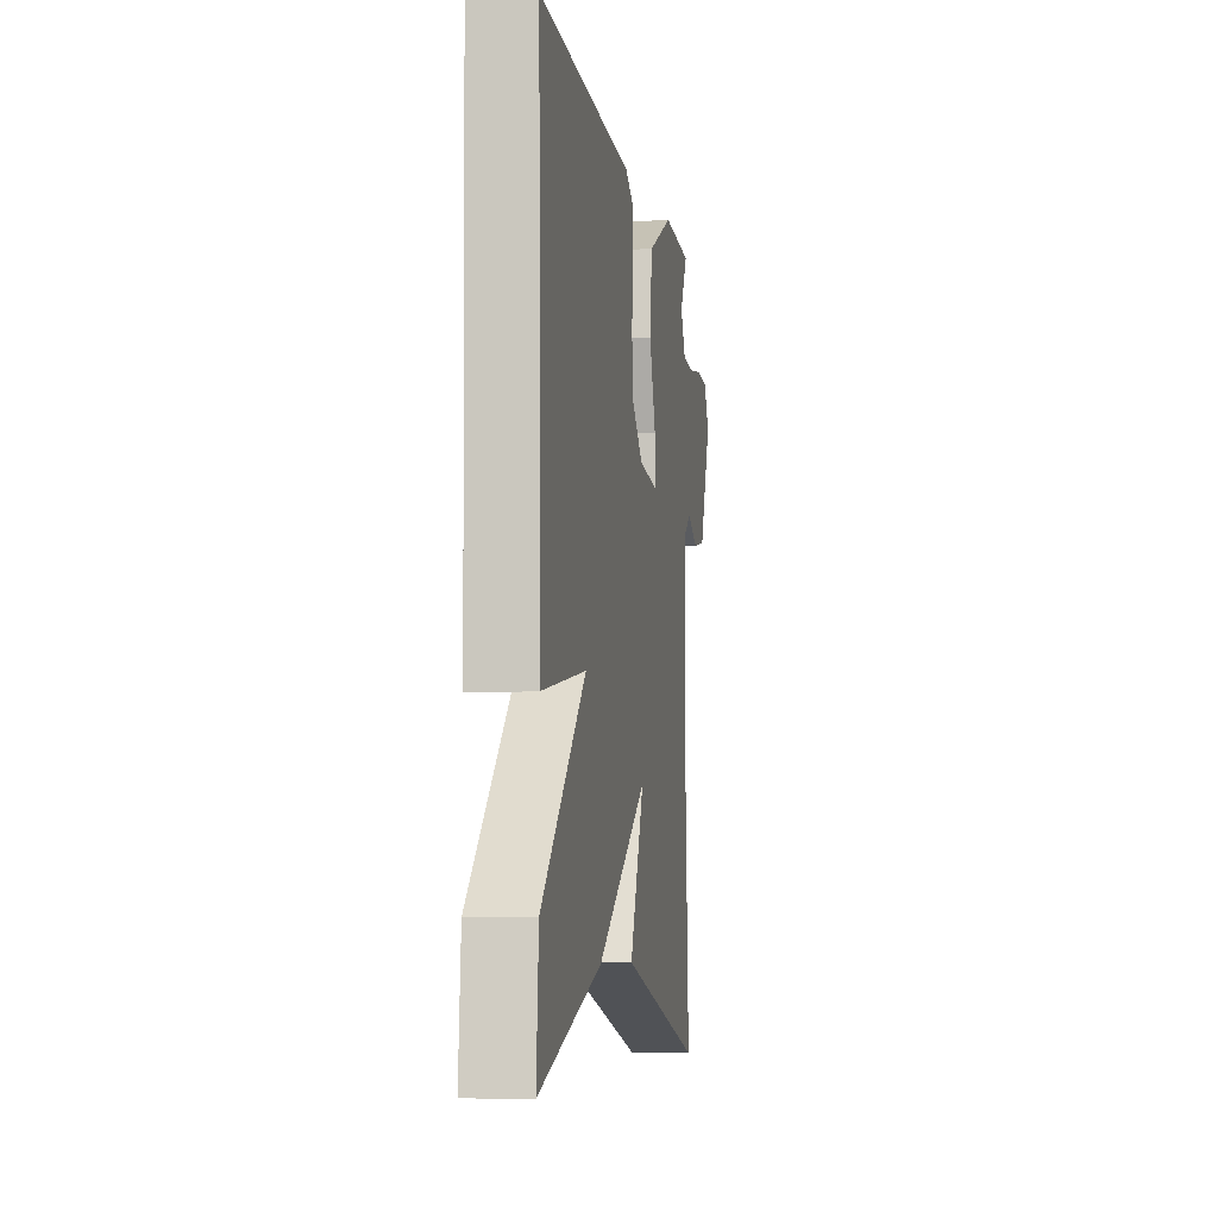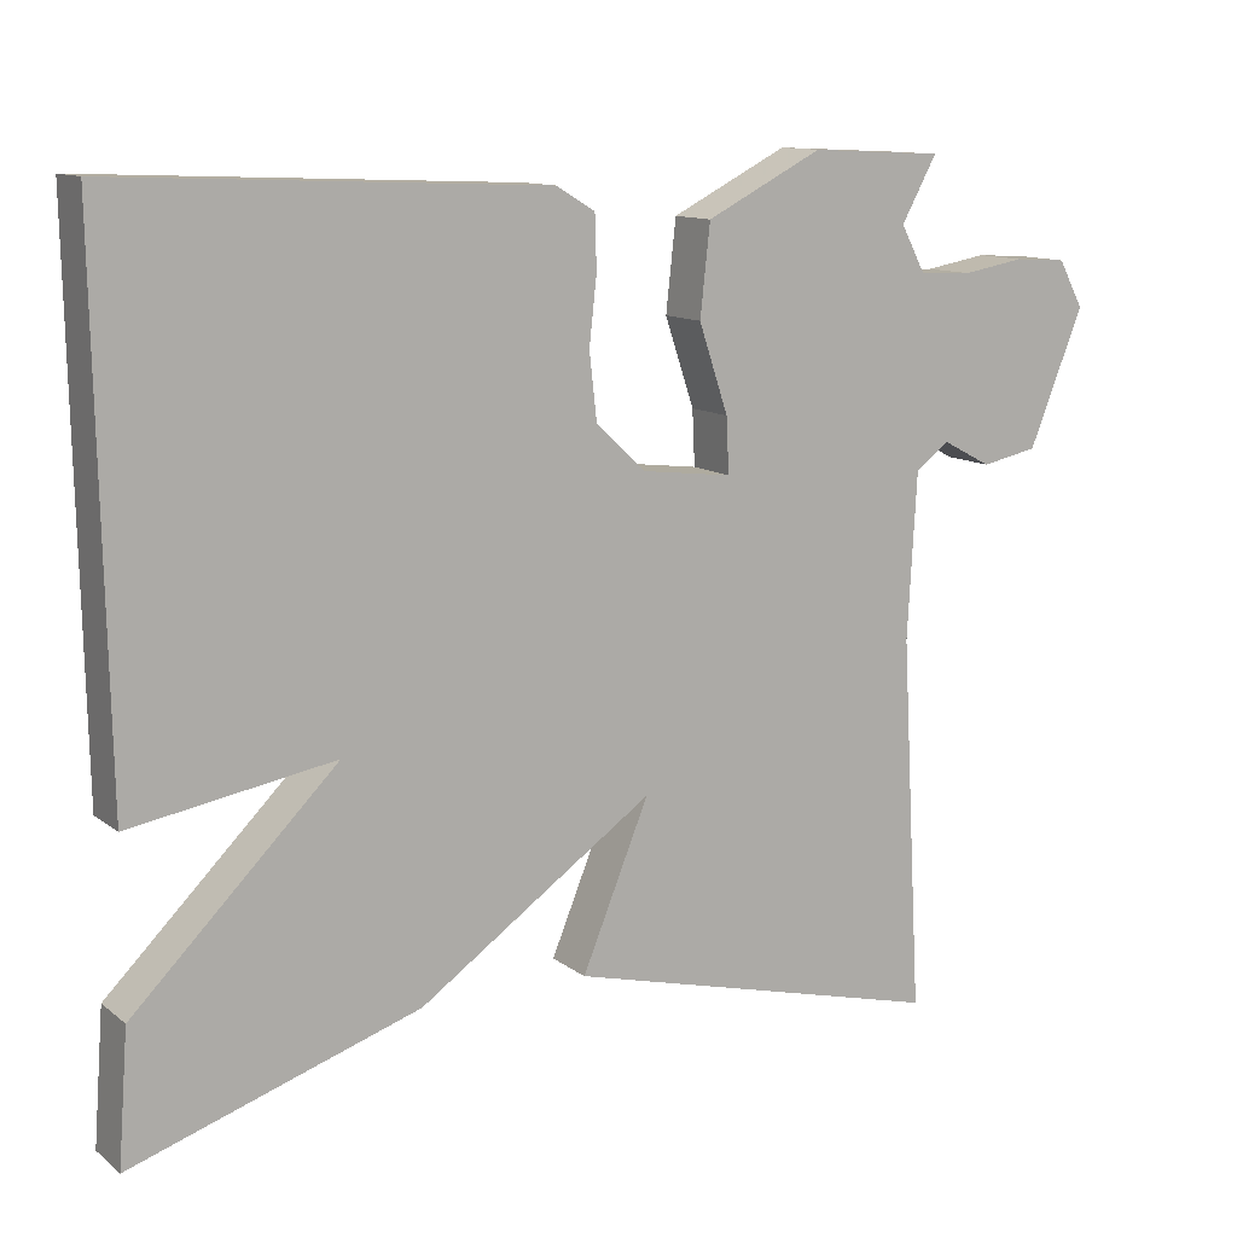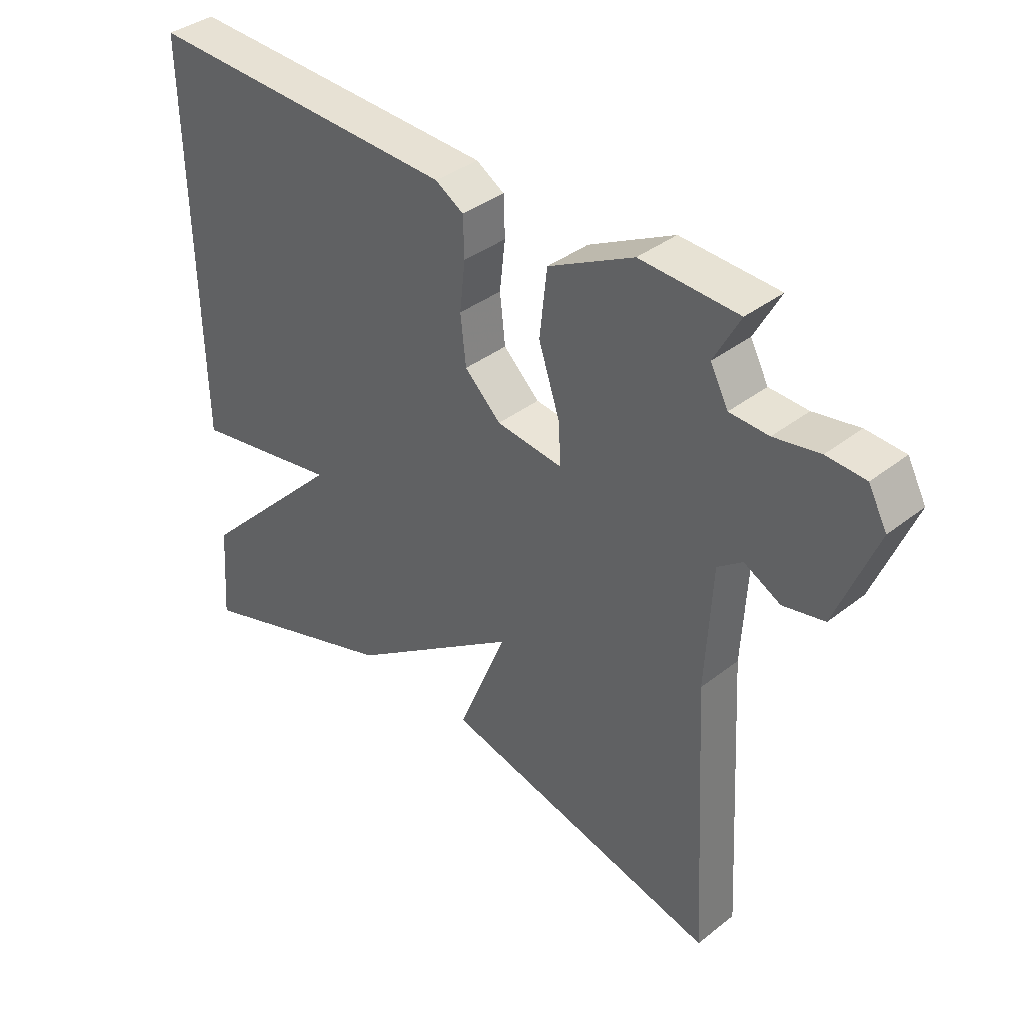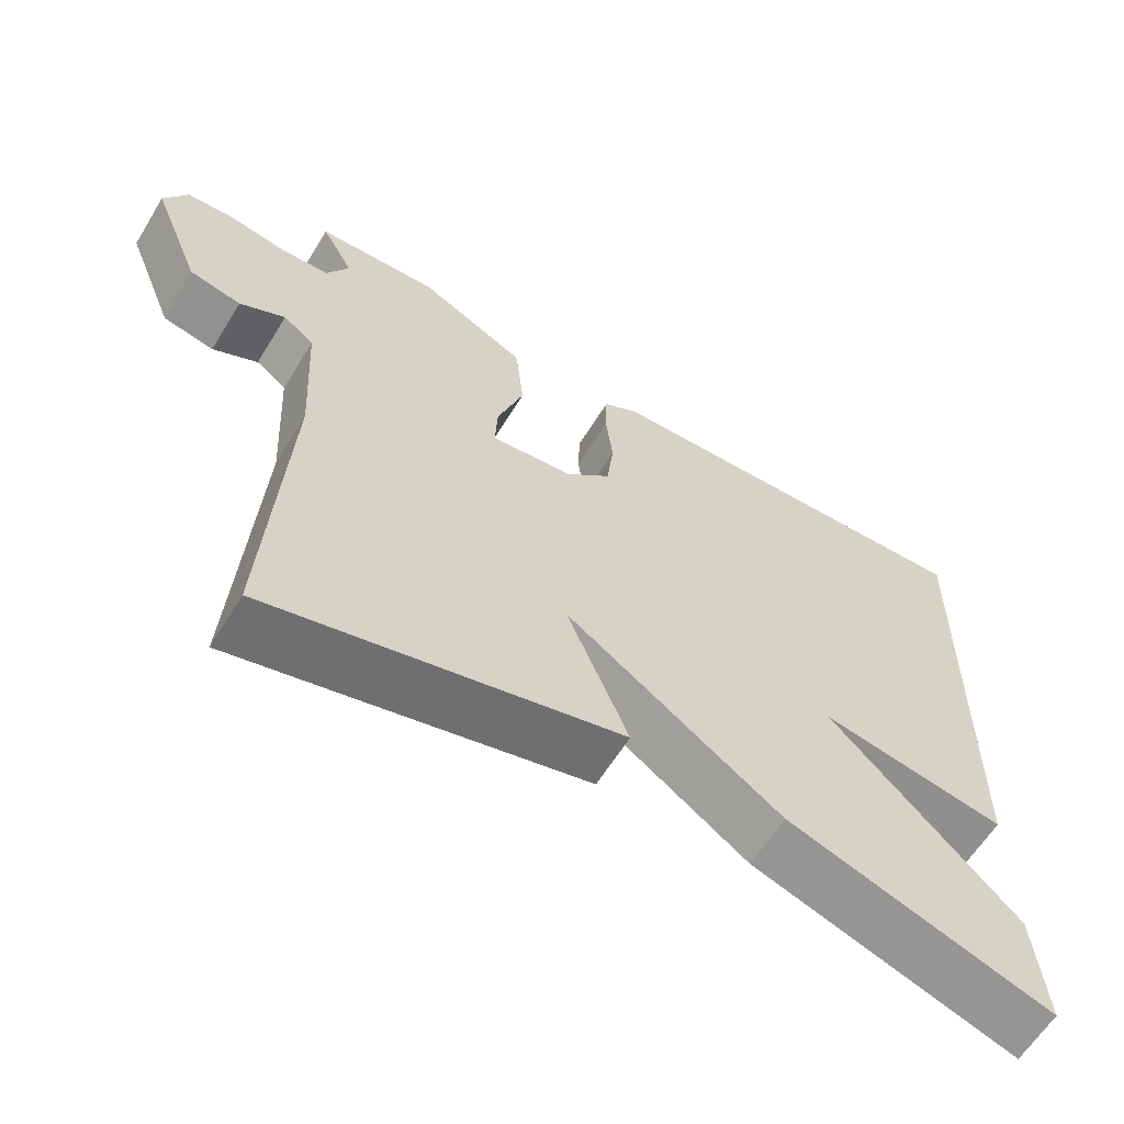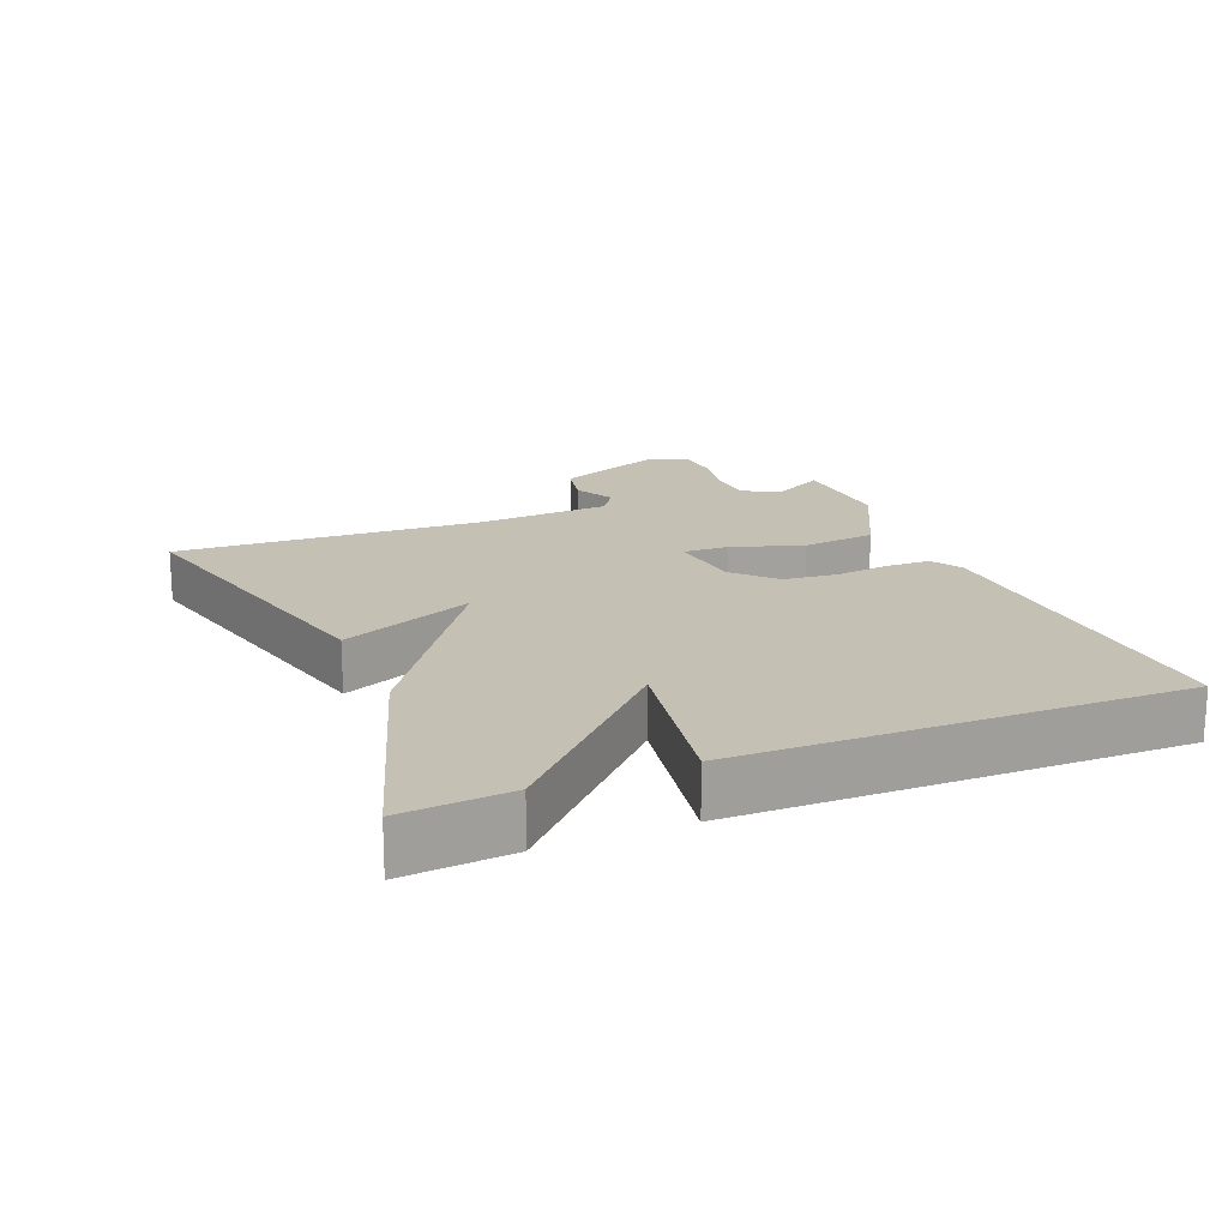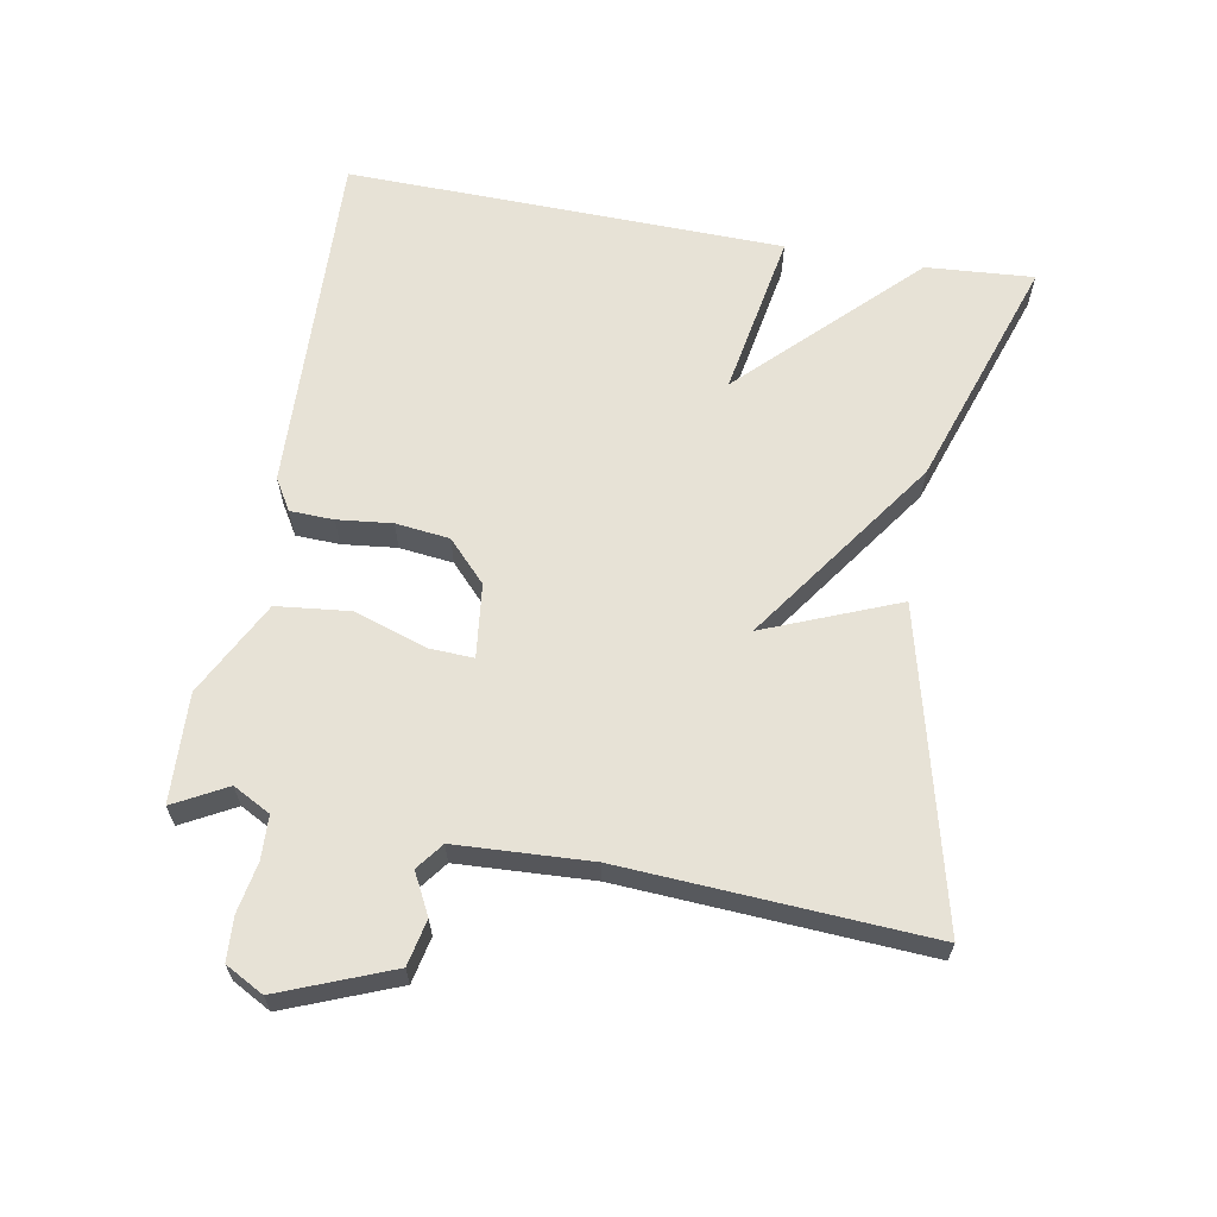
<metadata>
{"format":"obj","ext":"obj","renderer":"f3d","projection":"perspective","resolution":1024,"background":"white","views":[{"elev":-6.9,"azim":-80.7,"up":"+Z"},{"elev":11.8,"azim":-30.7,"up":"+Z"},{"elev":37.2,"azim":44.9,"up":"+Z"},{"elev":-61.7,"azim":148.5,"up":"+Z"},{"elev":18.3,"azim":-112.5,"up":"+Y"},{"elev":63.5,"azim":100.4,"up":"+Y"}]}
</metadata>
<code>
v 0.5 0.07 0.5
v 0.458 0.07 0.423
v 0.487 0.07 0.368
v 0.55 0.07 0.365
v 0.624 0.07 0.378
v 0.687 0.07 0.374
v 0.717 0.07 0.318
v 0.652 0.07 0.156
v 0.585 0.07 0.142
v 0.526 0.07 0.173
v 0.486 0.07 0.143
v 0.475 0.07 -0.054
v 0.5 0.07 -0.5
v 0.044 0.07 -0.386
v 0.124 0.07 -0.191
v -0.156 0.07 -0.386
v -0.5 0.07 -0.5
v -0.488 0.07 -0.342
v -0.245 0.07 -0.1
v -0.488 0.07 -0.142
v -0.5 0.07 0.5
v 0.013 0.07 0.478
v 0.059 0.07 0.45
v 0.061 0.07 0.386
v 0.052 0.07 0.306
v 0.061 0.07 0.227
v 0.12 0.07 0.171
v 0.228 0.07 0.158
v 0.225 0.07 0.224
v 0.19 0.07 0.329
v 0.202 0.07 0.437
v 0.341 0.07 0.508
v 0.5 0 0.5
v 0.458 0 0.423
v 0.487 0 0.368
v 0.55 0 0.365
v 0.624 0 0.378
v 0.687 0 0.374
v 0.717 0 0.318
v 0.652 0 0.156
v 0.585 0 0.142
v 0.526 0 0.173
v 0.486 0 0.143
v 0.475 0 -0.054
v 0.5 0 -0.5
v 0.044 0 -0.386
v 0.124 0 -0.191
v -0.156 0 -0.386
v -0.5 0 -0.5
v -0.488 0 -0.342
v -0.245 0 -0.1
v -0.488 0 -0.142
v -0.5 0 0.5
v 0.013 0 0.478
v 0.059 0 0.45
v 0.061 0 0.386
v 0.052 0 0.306
v 0.061 0 0.227
v 0.12 0 0.171
v 0.228 0 0.158
v 0.225 0 0.224
v 0.19 0 0.329
v 0.202 0 0.437
v 0.341 0 0.508
f 32 1 2
f 31 32 2
f 30 31 2
f 29 30 2
f 28 29 2 3
f 23 24 25
f 22 23 25
f 21 22 25
f 20 21 25
f 19 20 25
f 19 25 26
f 17 18 19
f 16 17 19
f 15 16 19
f 15 19 26 27
f 12 13 14 15
f 11 12 15
f 8 9 10
f 7 8 10
f 6 7 10
f 5 6 10
f 4 5 10
f 4 10 11
f 3 4 11
f 28 3 11
f 15 27 28
f 11 15 28
f 34 33 64
f 34 64 63
f 34 63 62
f 34 62 61
f 35 34 61 60
f 57 56 55
f 57 55 54
f 57 54 53
f 57 53 52
f 57 52 51
f 58 57 51
f 51 50 49
f 51 49 48
f 51 48 47
f 59 58 51 47
f 47 46 45 44
f 47 44 43
f 42 41 40
f 42 40 39
f 42 39 38
f 42 38 37
f 42 37 36
f 43 42 36
f 43 36 35
f 43 35 60
f 60 59 47
f 60 47 43
f 1 33 34 2
f 2 34 35 3
f 3 35 36 4
f 4 36 37 5
f 5 37 38 6
f 6 38 39 7
f 7 39 40 8
f 8 40 41 9
f 9 41 42 10
f 10 42 43 11
f 11 43 44 12
f 12 44 45 13
f 13 45 46 14
f 14 46 47 15
f 15 47 48 16
f 16 48 49 17
f 17 49 50 18
f 18 50 51 19
f 19 51 52 20
f 20 52 53 21
f 21 53 54 22
f 22 54 55 23
f 23 55 56 24
f 24 56 57 25
f 25 57 58 26
f 26 58 59 27
f 27 59 60 28
f 28 60 61 29
f 29 61 62 30
f 30 62 63 31
f 31 63 64 32
f 32 64 33 1

</code>
